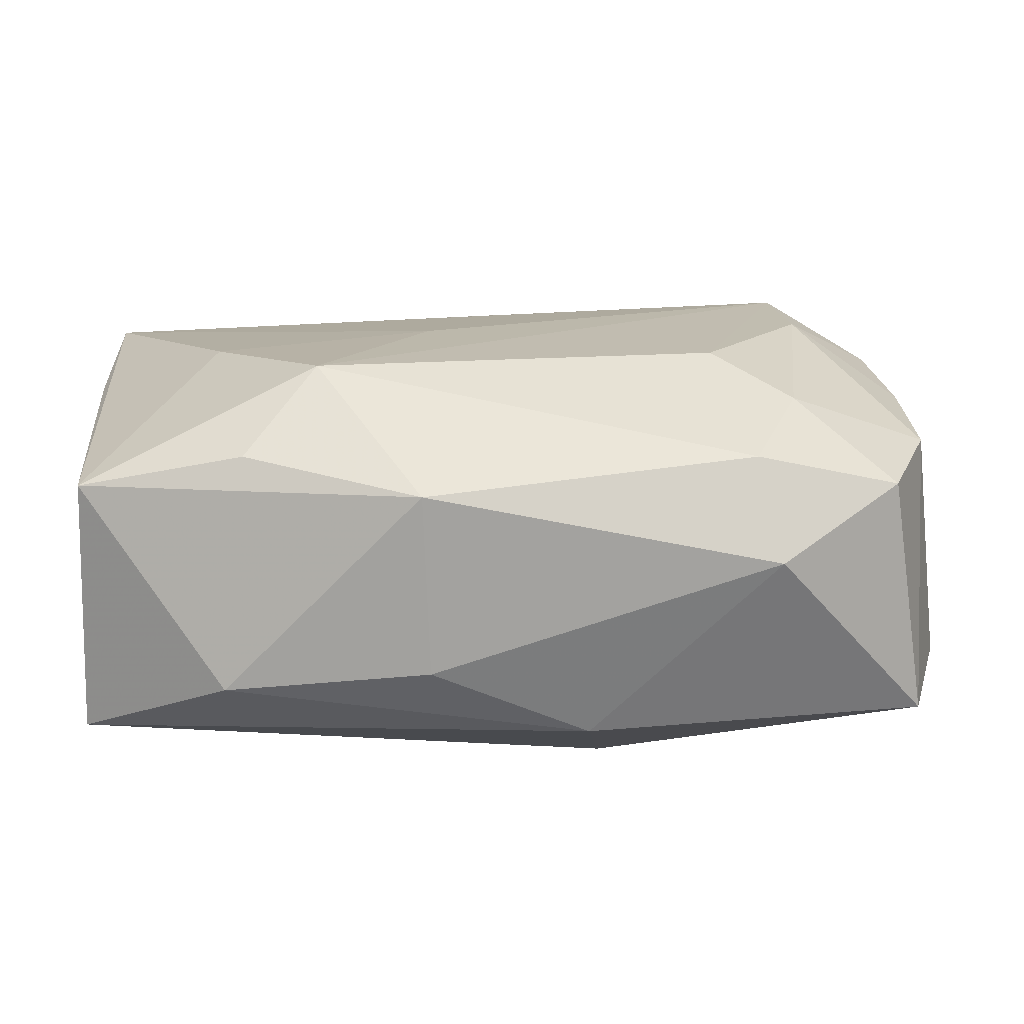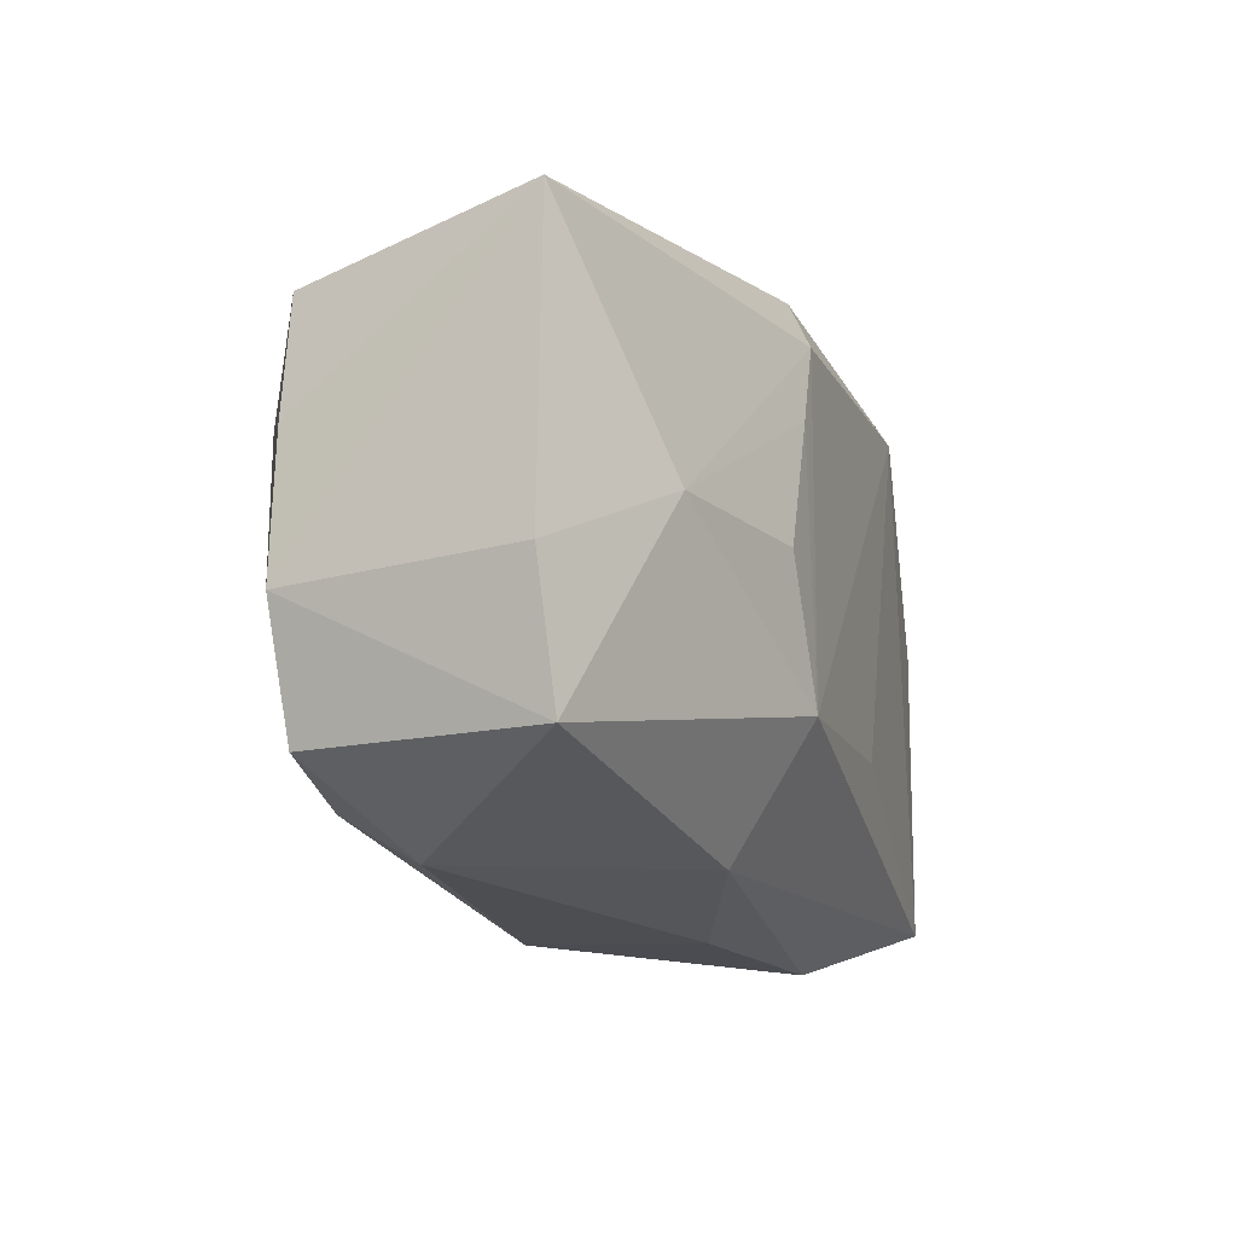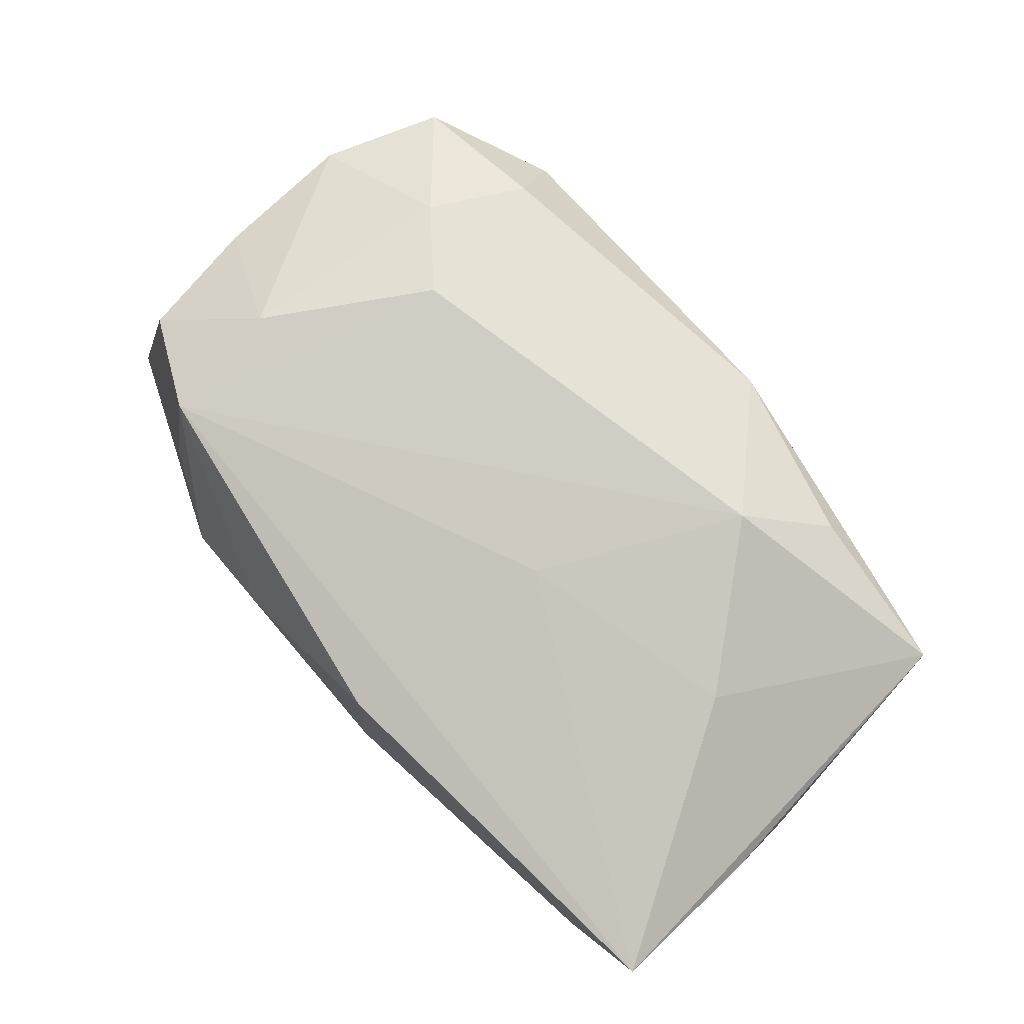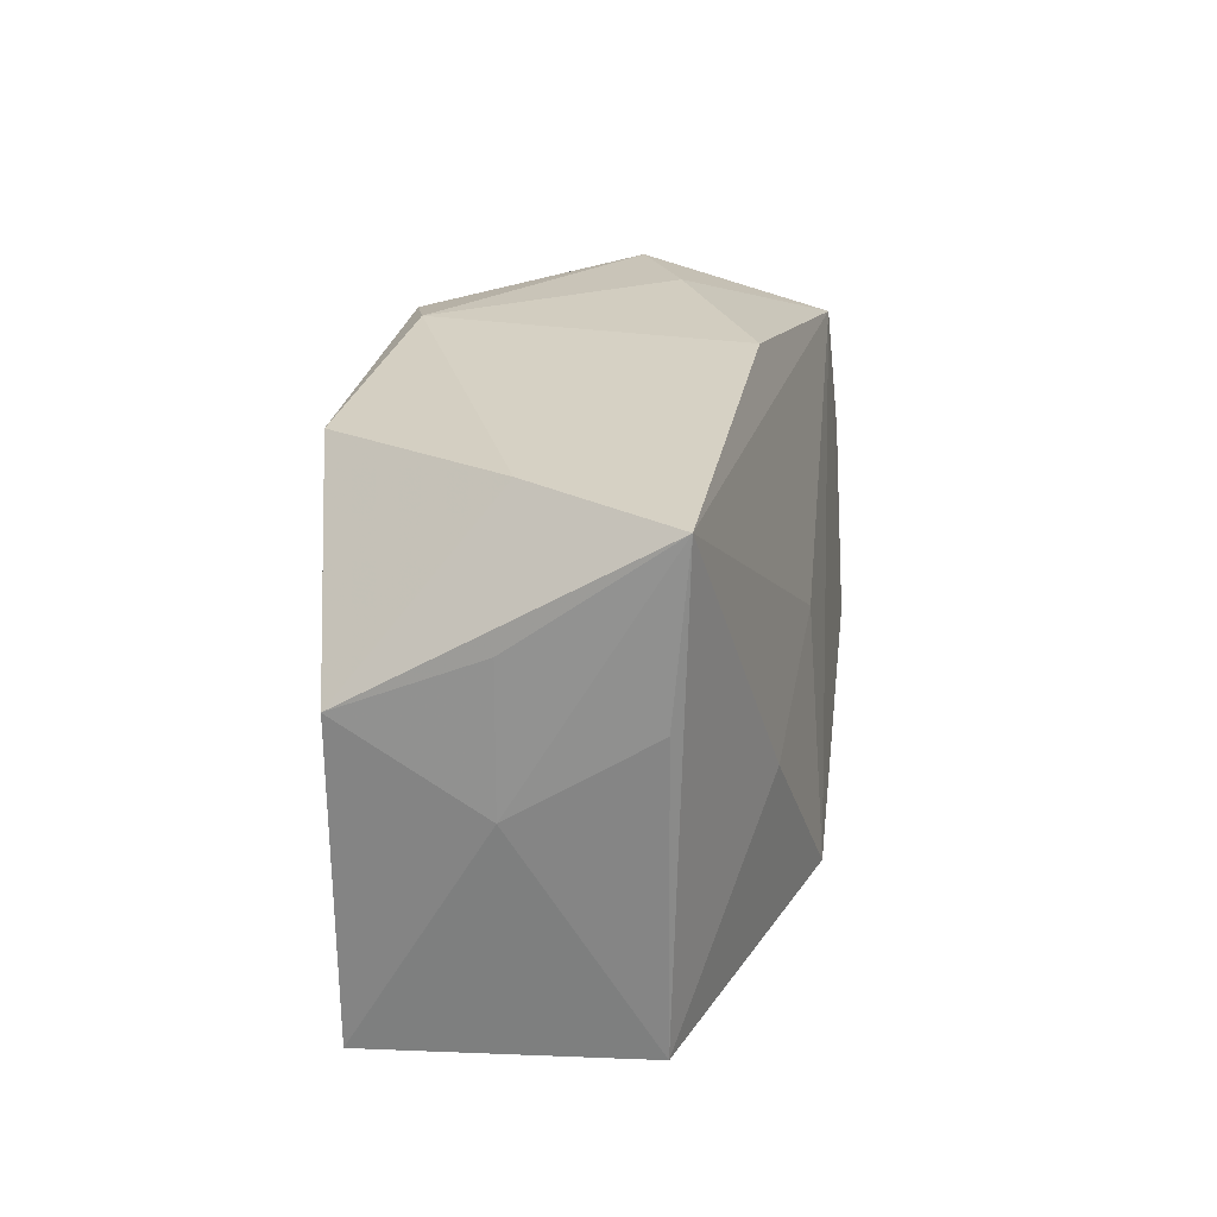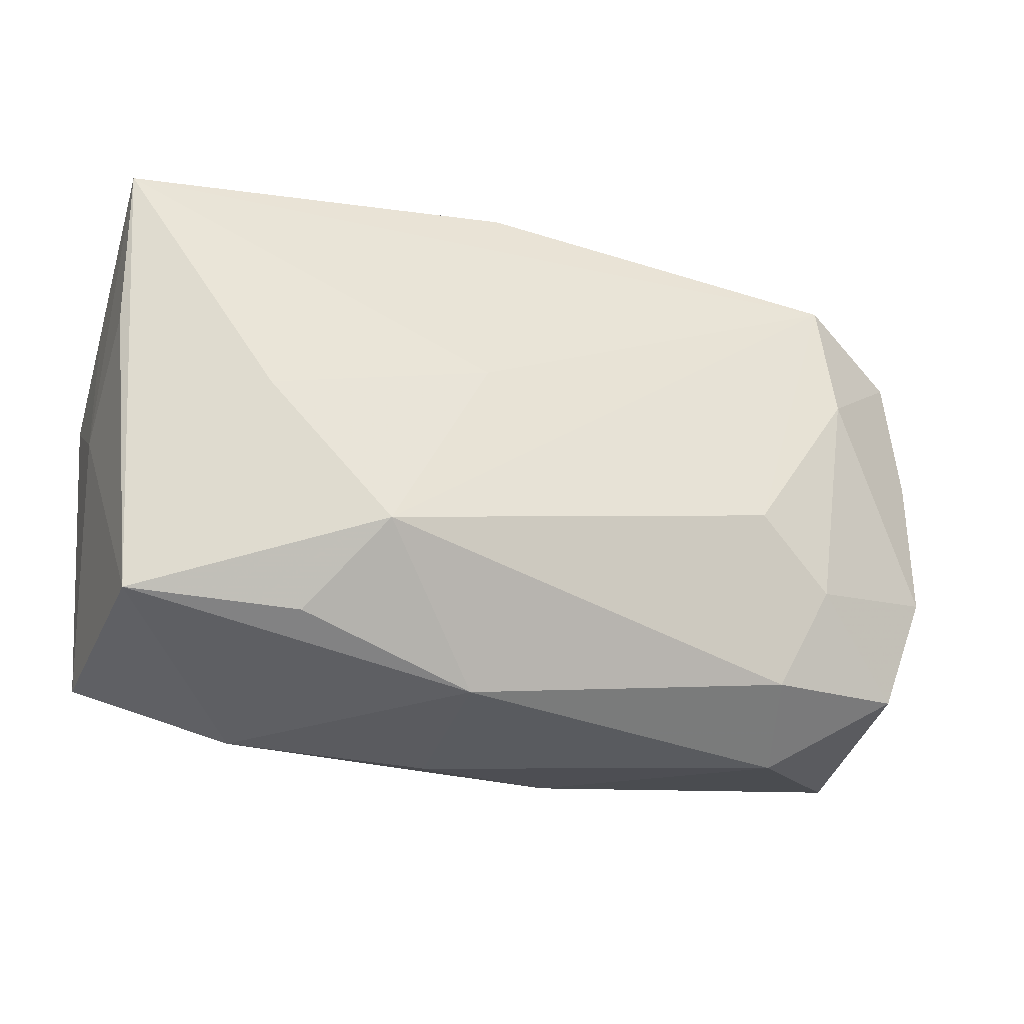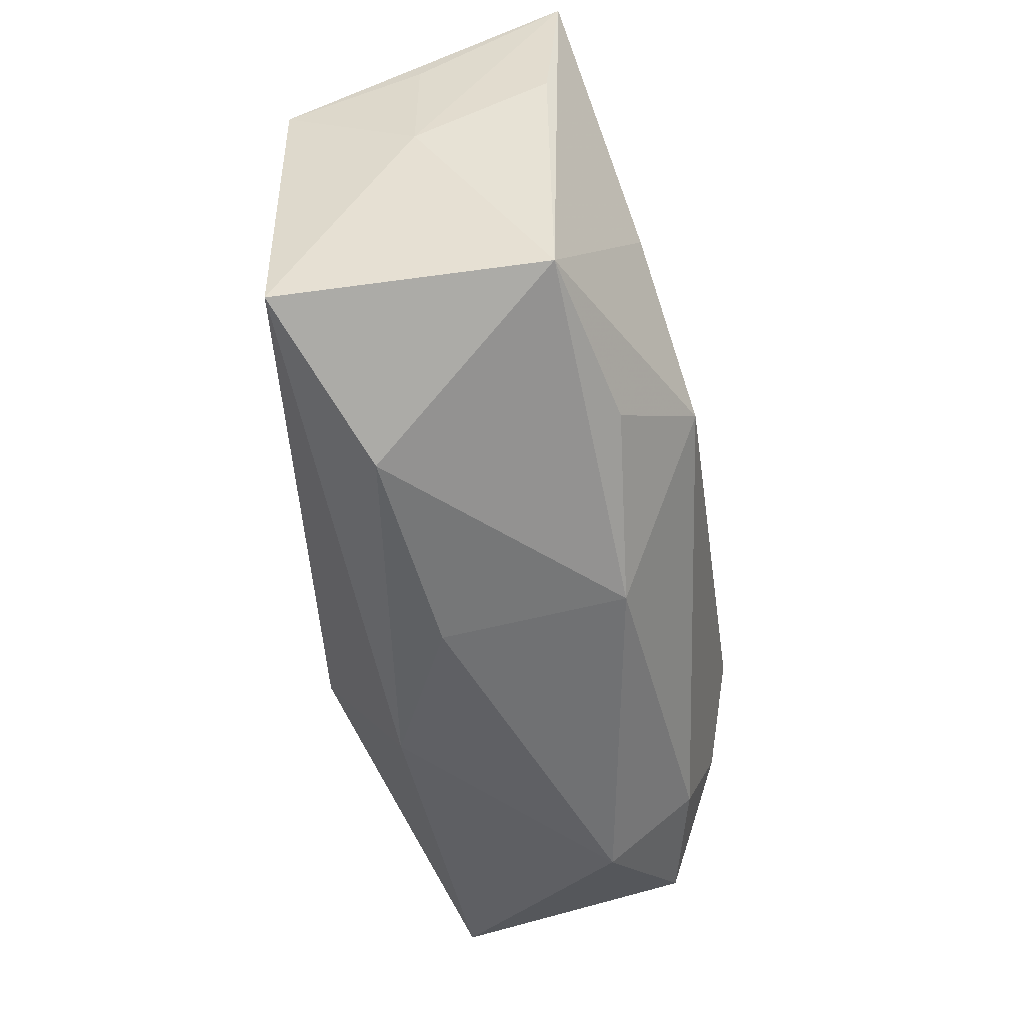
<metadata>
{"format":"obj","ext":"obj","renderer":"f3d","projection":"perspective","resolution":1024,"background":"white","views":[{"elev":-67.9,"azim":-0.7,"up":"+Y"},{"elev":-20.5,"azim":110.9,"up":"+Y"},{"elev":77.9,"azim":-132.3,"up":"+Z"},{"elev":22.3,"azim":-82.3,"up":"+Y"},{"elev":-27.3,"azim":-19.5,"up":"+Y"},{"elev":-52.4,"azim":-81.0,"up":"+Y"}]}
</metadata>
<code>
v -0.03227 0.02235 -0.001223
v 0.01413 -0.001843 -0.01794
v 0.02525 -0.01191 0.01616
v 0.007854 0.01699 -0.01789
v -0.02613 4.959e-05 0.01595
v 0.003815 0.02327 -0.01495
v 0.03552 0.01365 0.01153
v 0.03977 -0.009654 -0.008822
v -0.004761 0.02383 0.0124
v 0.0372 -0.009316 0.0115
v -0.0214 0.02144 -0.01632
v -0.006545 -0.02379 0.01121
v 0.0195 0.02413 0.0008927
v -0.02343 -0.02416 -0.006573
v 0.02745 0.00715 0.01707
v 0.03664 -0.02077 -0.009145
v 0.03343 -0.01947 0.01124
v -0.0385 0.007886 -0.01296
v 0.0103 0.00975 -0.01795
v -0.007064 0.004231 0.01686
v -0.03666 -0.01851 -0.01301
v 0.01838 -0.006256 0.01838
v 0.04075 0.01563 -0.009559
v -0.03877 0.0007719 -0.001542
v -0.03877 0.02154 0.01098
v -0.03877 0.01255 -0.001512
v 0.02602 0.02037 0.006456
v 0.02347 -0.02512 0.006183
v 0.02638 0.01795 0.01603
v 0.0091 -0.01292 -0.01795
v -0.03854 0.00763 0.009679
v 0.03704 0.002889 0.01131
v 0.02829 -0.002578 -0.01474
v -0.01143 -0.01037 -0.01634
v -0.003943 0.02477 -0.01299
v -0.0361 -0.01792 0.009597
v 0.02141 -0.02027 0.01382
v -0.0218 -0.0192 0.01288
v -0.01599 -0.01249 0.01878
v -0.005778 -0.0251 -0.004393
v 0.007808 -0.02326 -0.01061
v 0.01033 0.02449 0.005001
f 24 25 26
f 18 11 21
f 18 24 26
f 21 24 18
f 26 25 18
f 22 29 39
f 39 29 20
f 20 29 25
f 25 29 9
f 2 30 19
f 13 23 6
f 13 29 27
f 27 23 13
f 29 23 27
f 38 12 39
f 39 12 37
f 37 22 39
f 21 11 34
f 34 30 21
f 11 30 34
f 39 20 5
f 5 20 25
f 36 5 25
f 36 24 21
f 36 38 39
f 39 5 36
f 12 38 36
f 1 18 25
f 11 18 1
f 13 6 35
f 25 9 35
f 35 1 25
f 35 6 11
f 11 1 35
f 4 6 23
f 11 6 4
f 4 30 11
f 4 19 30
f 7 23 29
f 7 32 23
f 29 22 15
f 15 7 29
f 32 7 15
f 28 16 17
f 17 37 28
f 28 37 12
f 25 24 31
f 31 36 25
f 24 36 31
f 13 35 42
f 42 35 9
f 42 29 13
f 42 9 29
f 3 15 22
f 3 37 17
f 22 37 3
f 32 15 10
f 10 3 17
f 15 3 10
f 17 16 10
f 16 8 10
f 23 32 10
f 10 8 23
f 33 8 16
f 33 30 2
f 33 16 30
f 23 8 33
f 2 19 33
f 33 4 23
f 19 4 33
f 40 28 12
f 14 36 21
f 14 40 12
f 12 36 14
f 16 28 41
f 28 40 41
f 40 14 41
f 41 14 21
f 21 30 41
f 30 16 41

</code>
